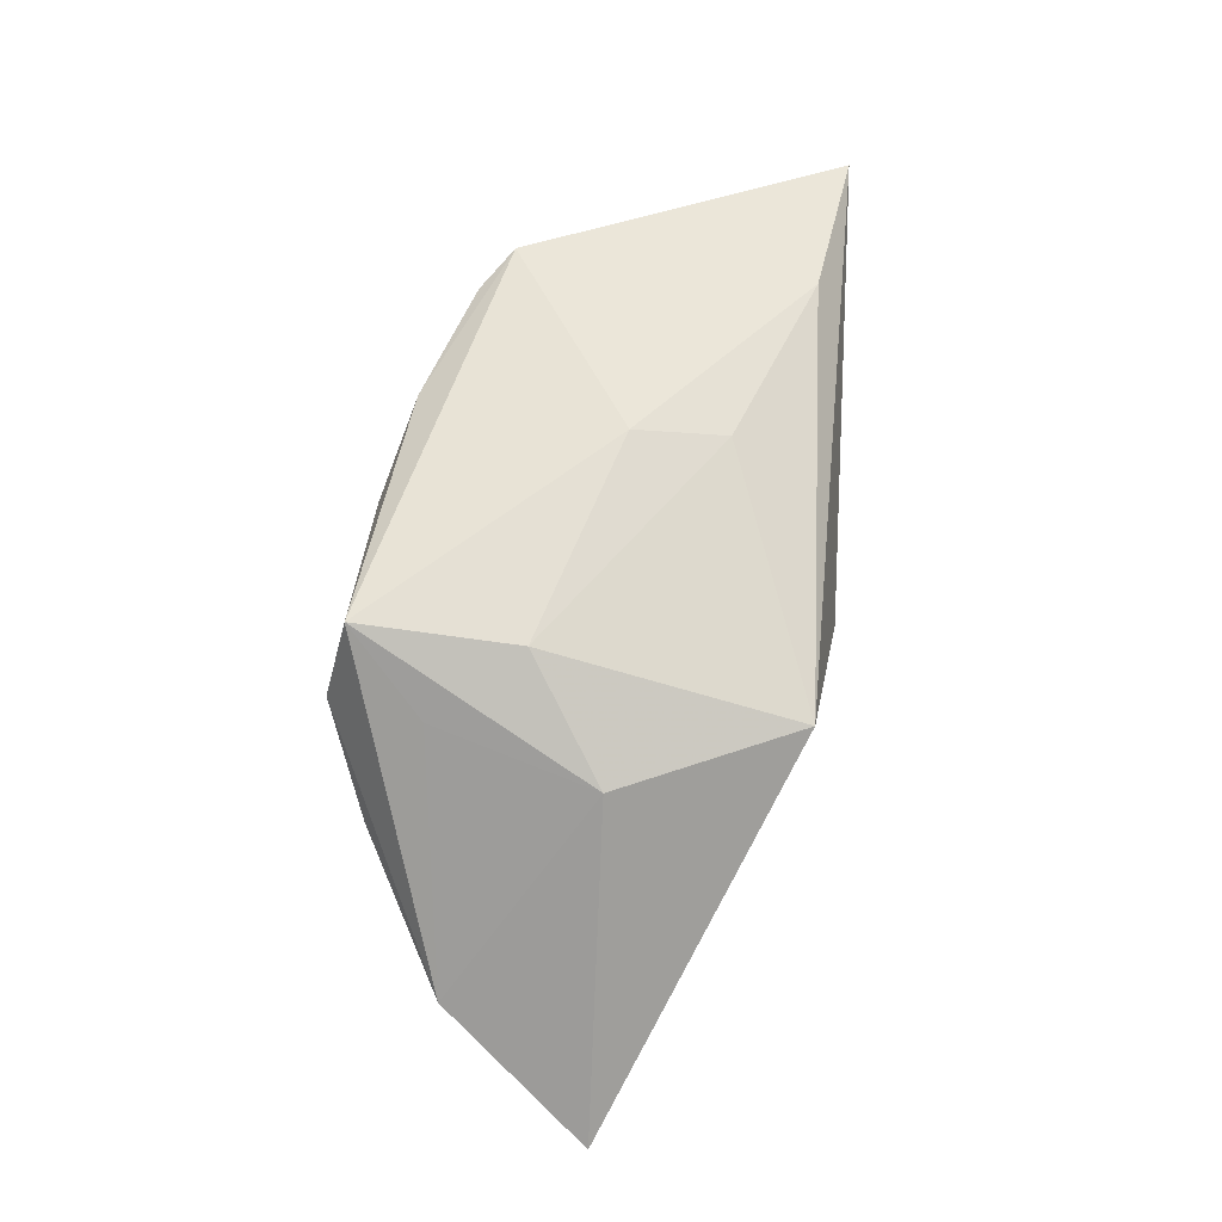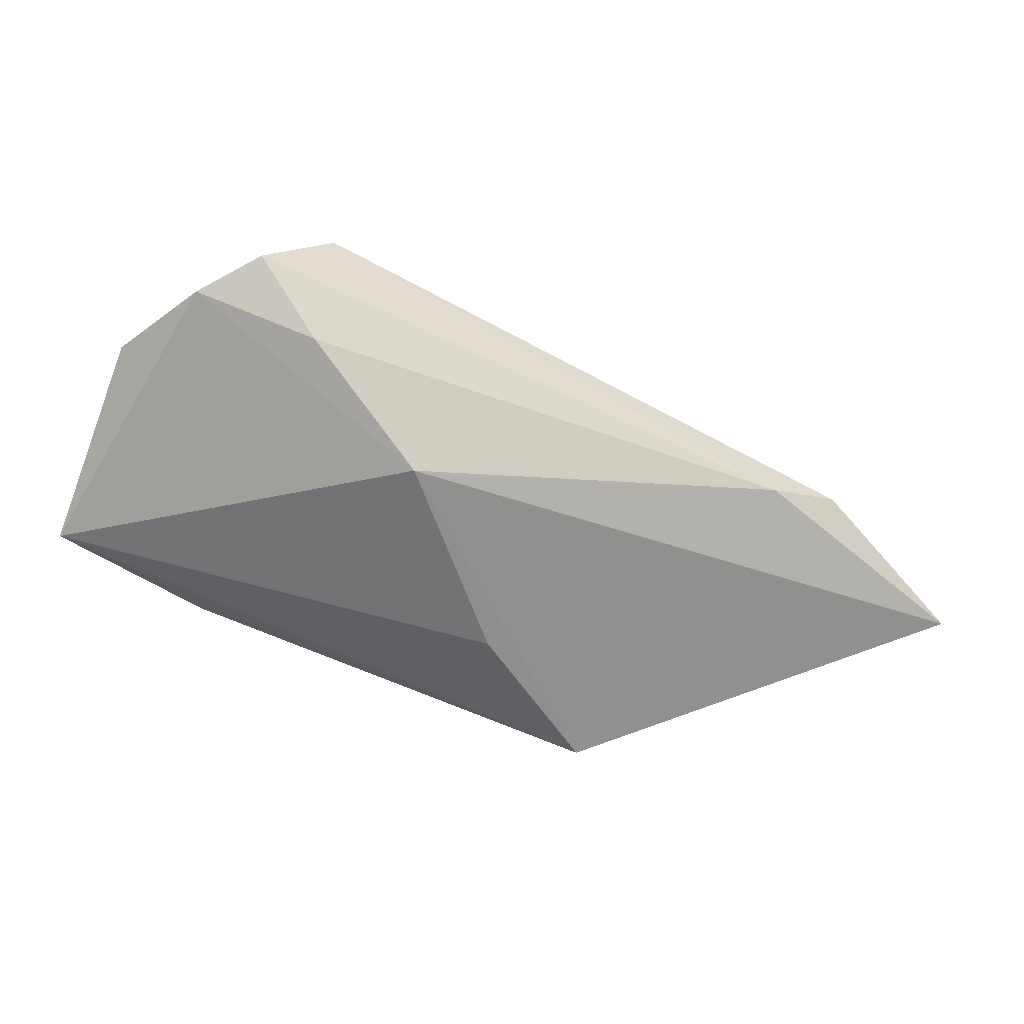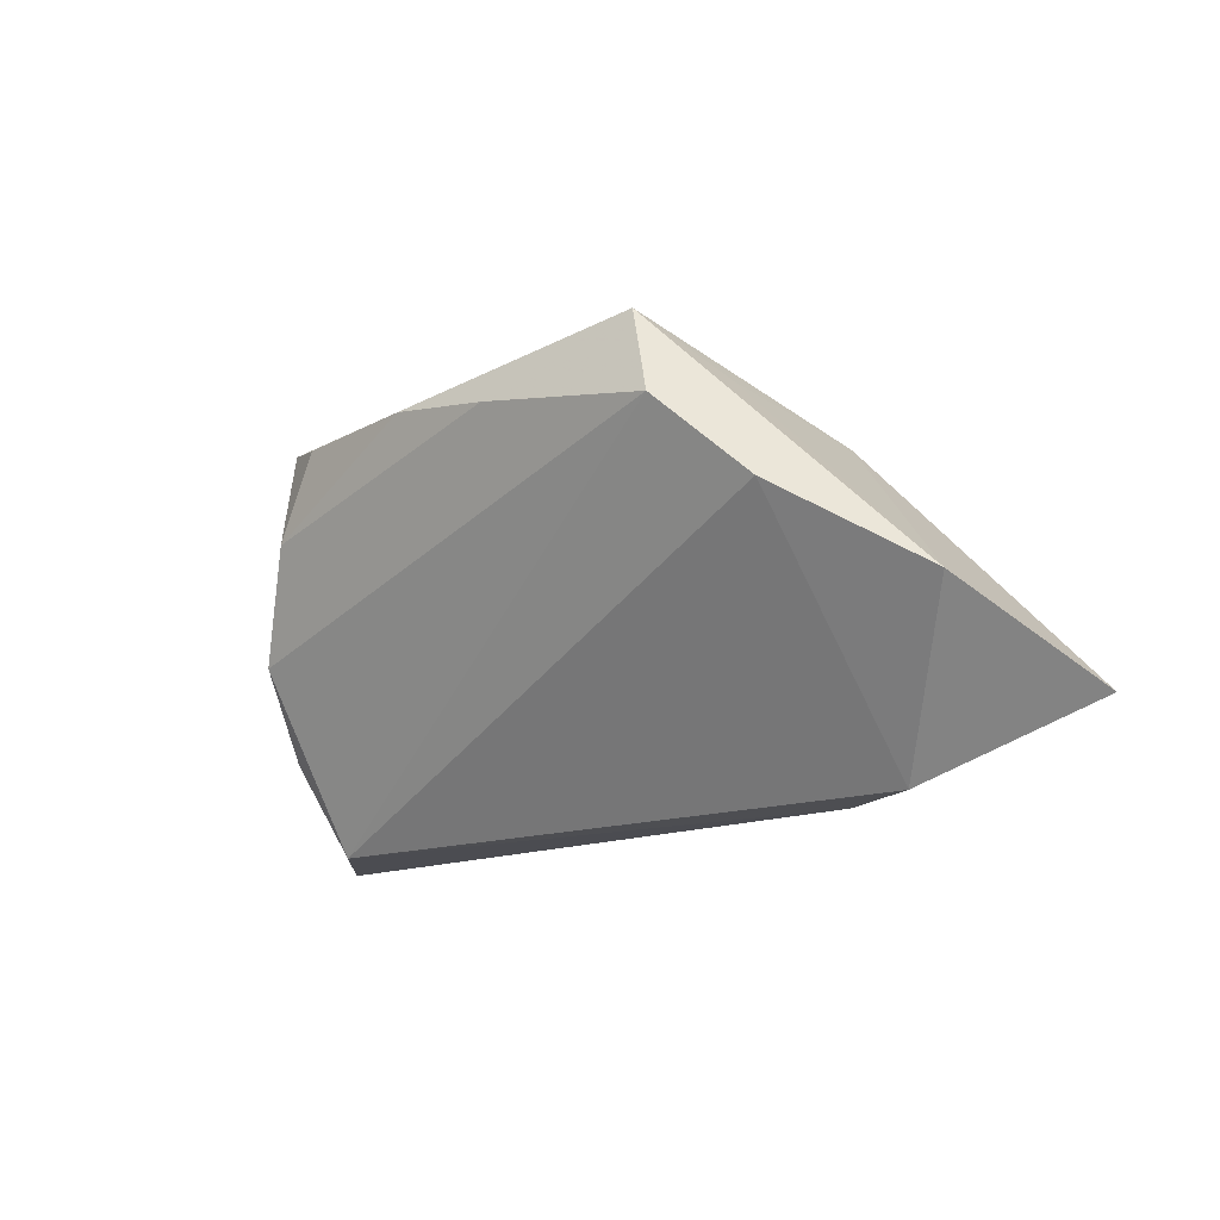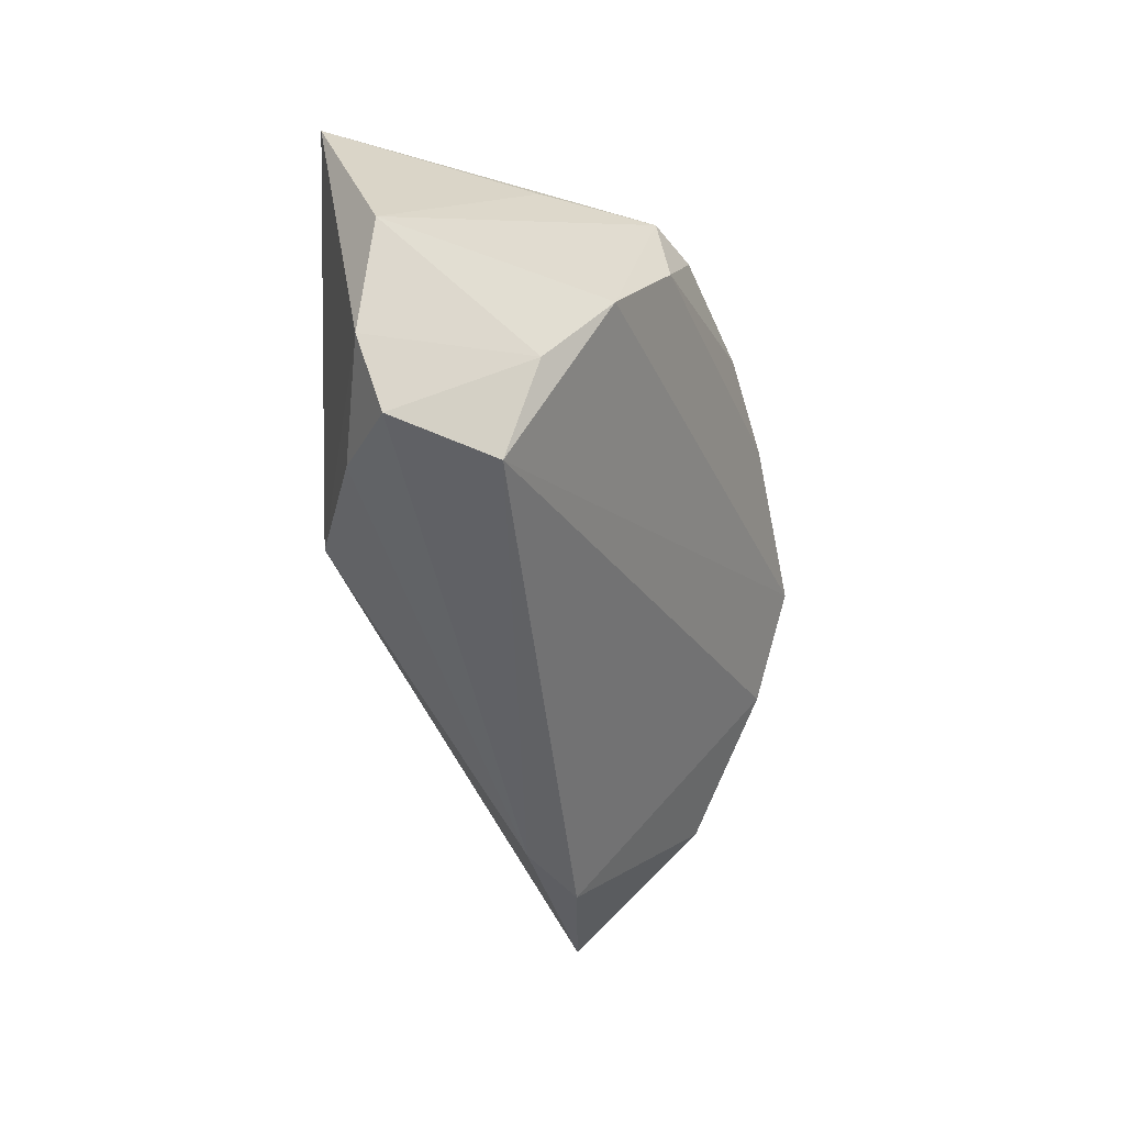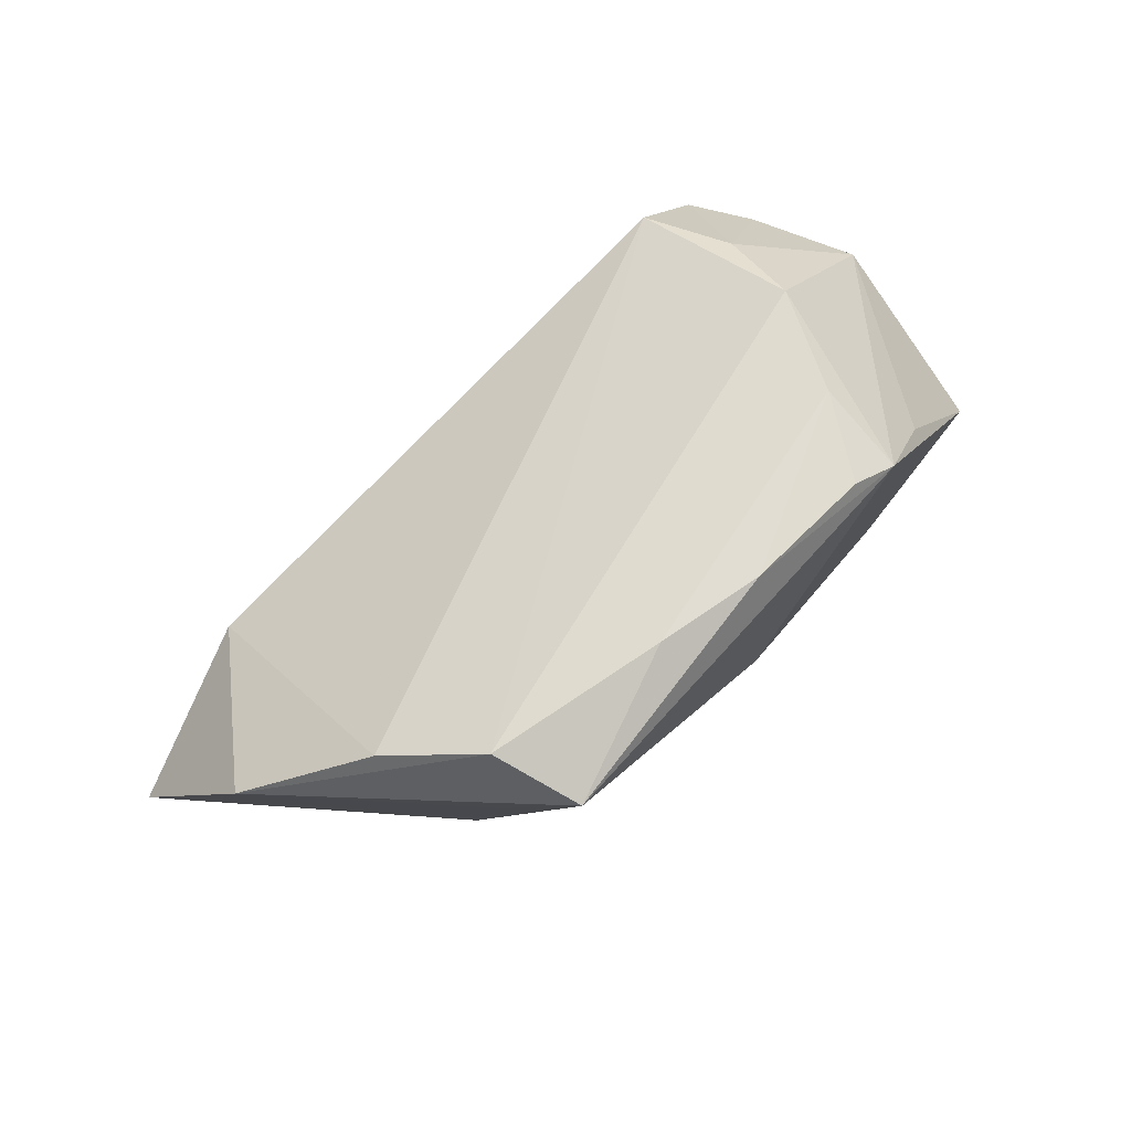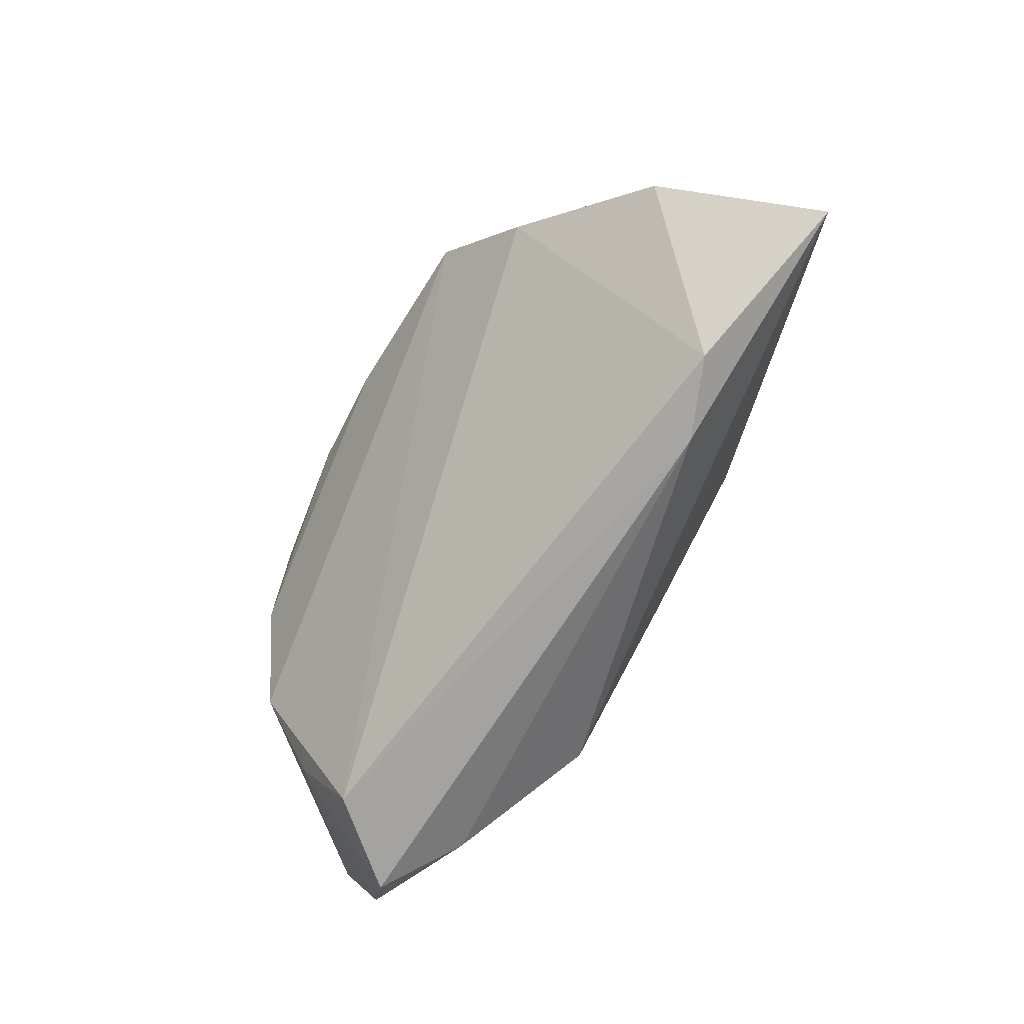
<metadata>
{"format":"obj","ext":"obj","renderer":"f3d","projection":"perspective","resolution":1024,"background":"white","views":[{"elev":59.9,"azim":-77.5,"up":"+Z"},{"elev":-55.6,"azim":152.4,"up":"+Y"},{"elev":-17.2,"azim":-143.1,"up":"+Z"},{"elev":-46.9,"azim":102.1,"up":"+Z"},{"elev":79.5,"azim":-44.4,"up":"+Y"},{"elev":-74.0,"azim":-121.9,"up":"+Z"}]}
</metadata>
<code>
v 0.04859 -0.008707 -0.0194
v -0.03983 0.02292 0.001885
v 0.003282 0.002173 0.02445
v -0.03328 0.01678 0.01624
v 0.01603 -0.02208 -0.01609
v 0.0378 0.008704 0.01795
v -0.03608 -0.003615 0.01371
v -0.003939 -0.02413 0.002658
v 0.03646 0.01751 -0.005043
v -0.02677 0.02672 0.02318
v 0.03005 -0.0147 0.0219
v 0.05382 -0.005881 -0.005819
v -0.007277 0.02901 0.01621
v -0.04175 -0.003488 -0.02718
v -0.06464 -0.008138 -0.01886
v 0.05124 -0.0151 0.01911
v 0.04309 -0.006736 -0.02678
v 0.02319 0.02476 0.01863
v 0.03432 0.004318 -0.02718
v 0.006376 -0.00895 0.02223
v 0.03347 -0.01379 -0.02289
v -0.03181 -0.007972 -0.02718
v -0.05512 0.01111 -0.008186
v -0.03023 0.02901 0.01178
v 0.03846 0.00938 -0.01561
v -0.02481 0.007086 0.02204
v 0.02888 0.02162 0.02014
v 0.02949 0.02315 0.008242
v 0.00651 0.02784 0.01867
v -0.02327 -0.0243 0.01378
f 12 16 1
f 16 5 1
f 15 5 30
f 6 16 12
f 12 27 6
f 6 27 16
f 9 27 12
f 8 5 16
f 16 30 8
f 8 30 5
f 15 30 7
f 7 30 26
f 26 10 7
f 11 30 16
f 16 27 11
f 14 2 19
f 28 9 13
f 27 9 28
f 19 2 24
f 24 9 19
f 13 9 24
f 24 10 13
f 12 1 25
f 25 9 12
f 1 17 25
f 19 9 25
f 25 17 19
f 13 10 29
f 29 10 27
f 29 28 13
f 23 14 15
f 2 14 23
f 15 7 23
f 23 24 2
f 10 24 23
f 26 30 20
f 30 11 20
f 19 17 22
f 22 14 19
f 22 5 15
f 15 14 22
f 27 28 18
f 18 29 27
f 28 29 18
f 4 7 10
f 10 23 4
f 4 23 7
f 3 20 11
f 27 10 3
f 3 11 27
f 3 10 26
f 26 20 3
f 5 22 21
f 21 22 17
f 21 1 5
f 21 17 1

</code>
